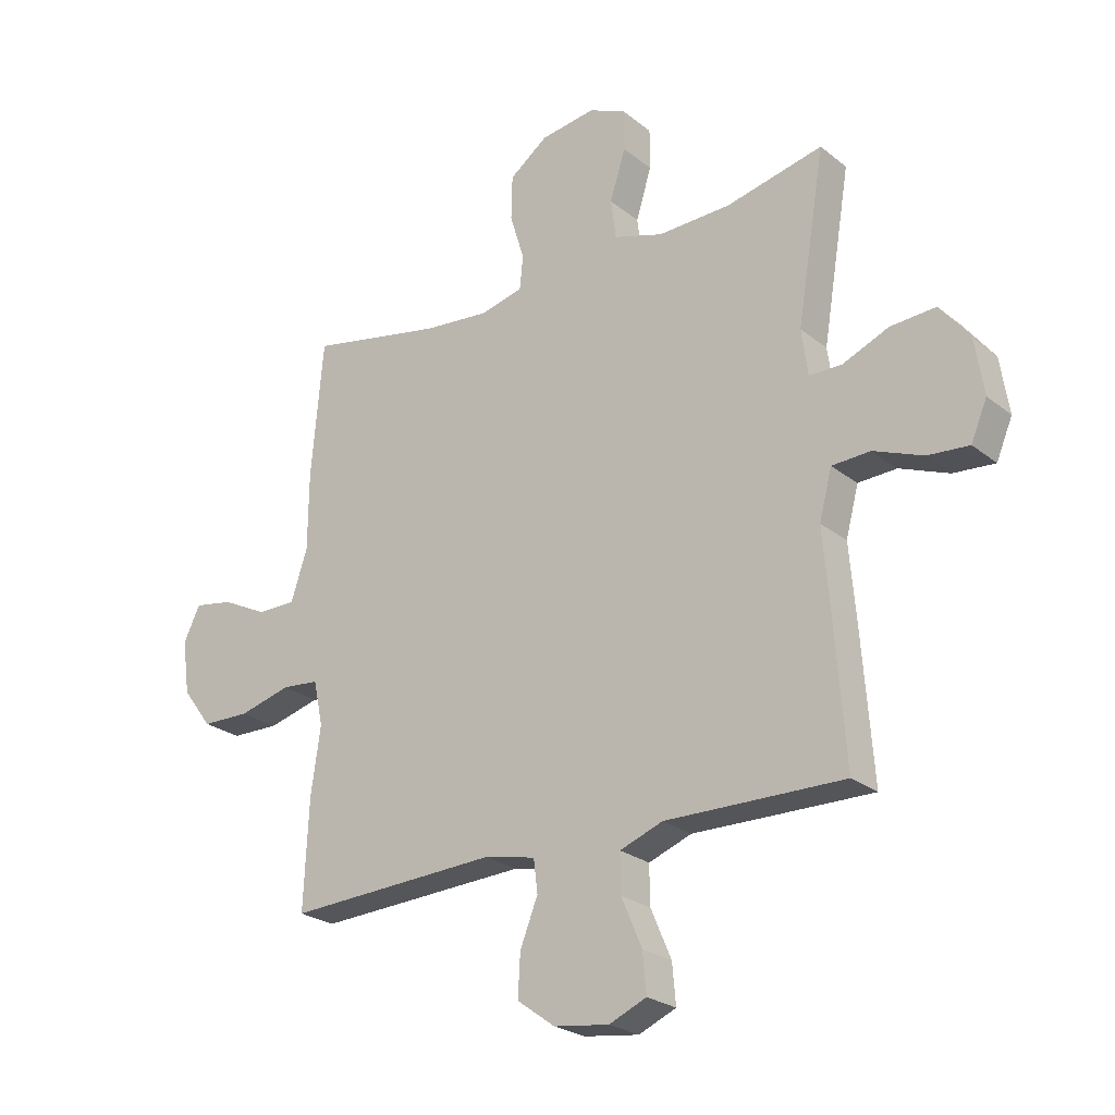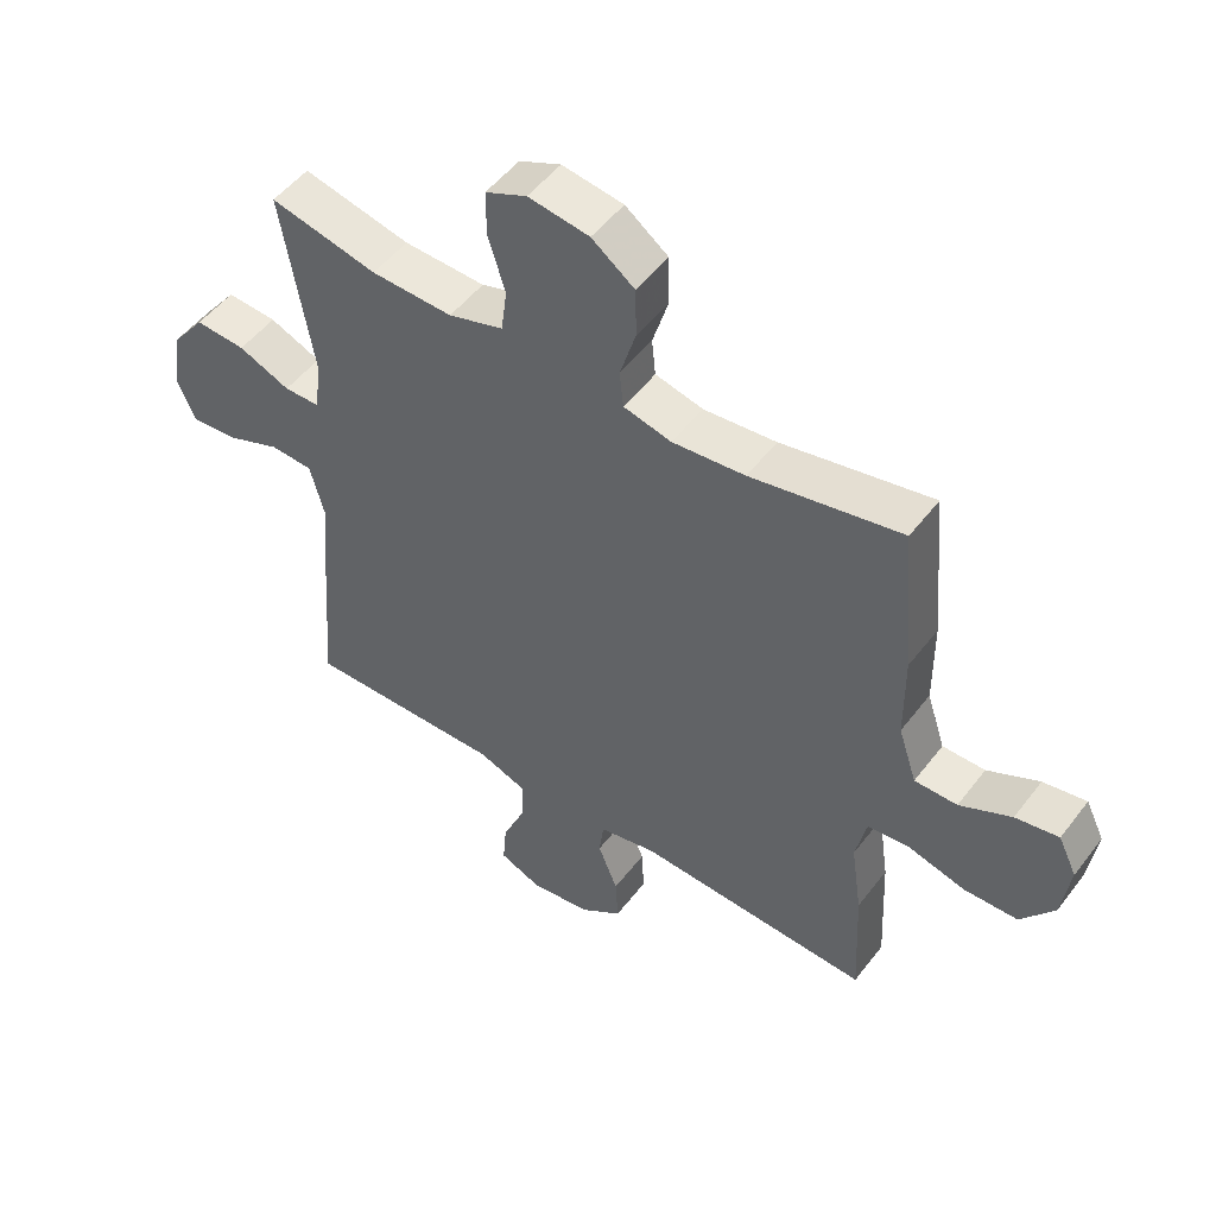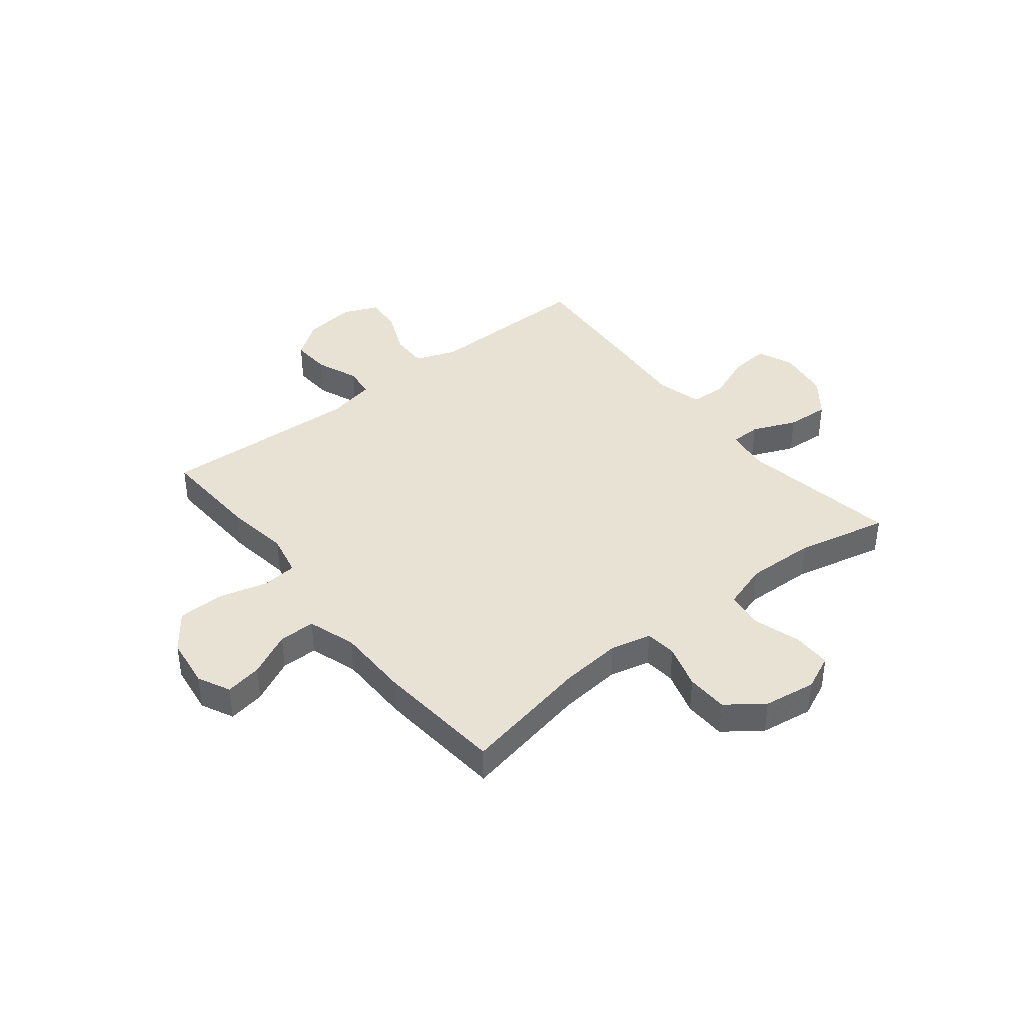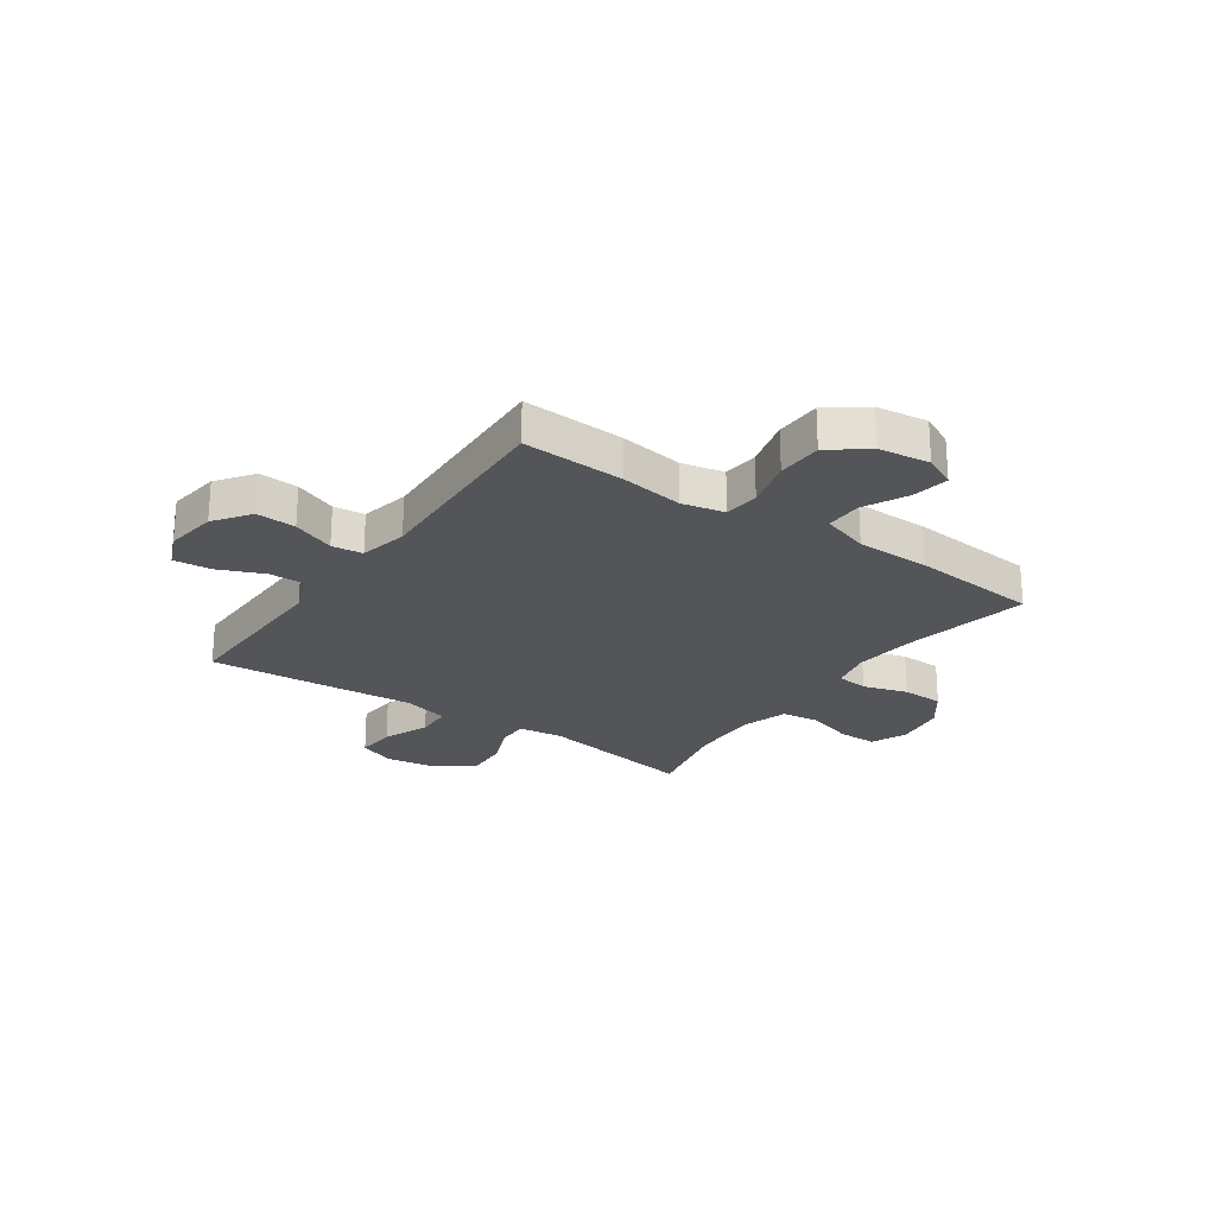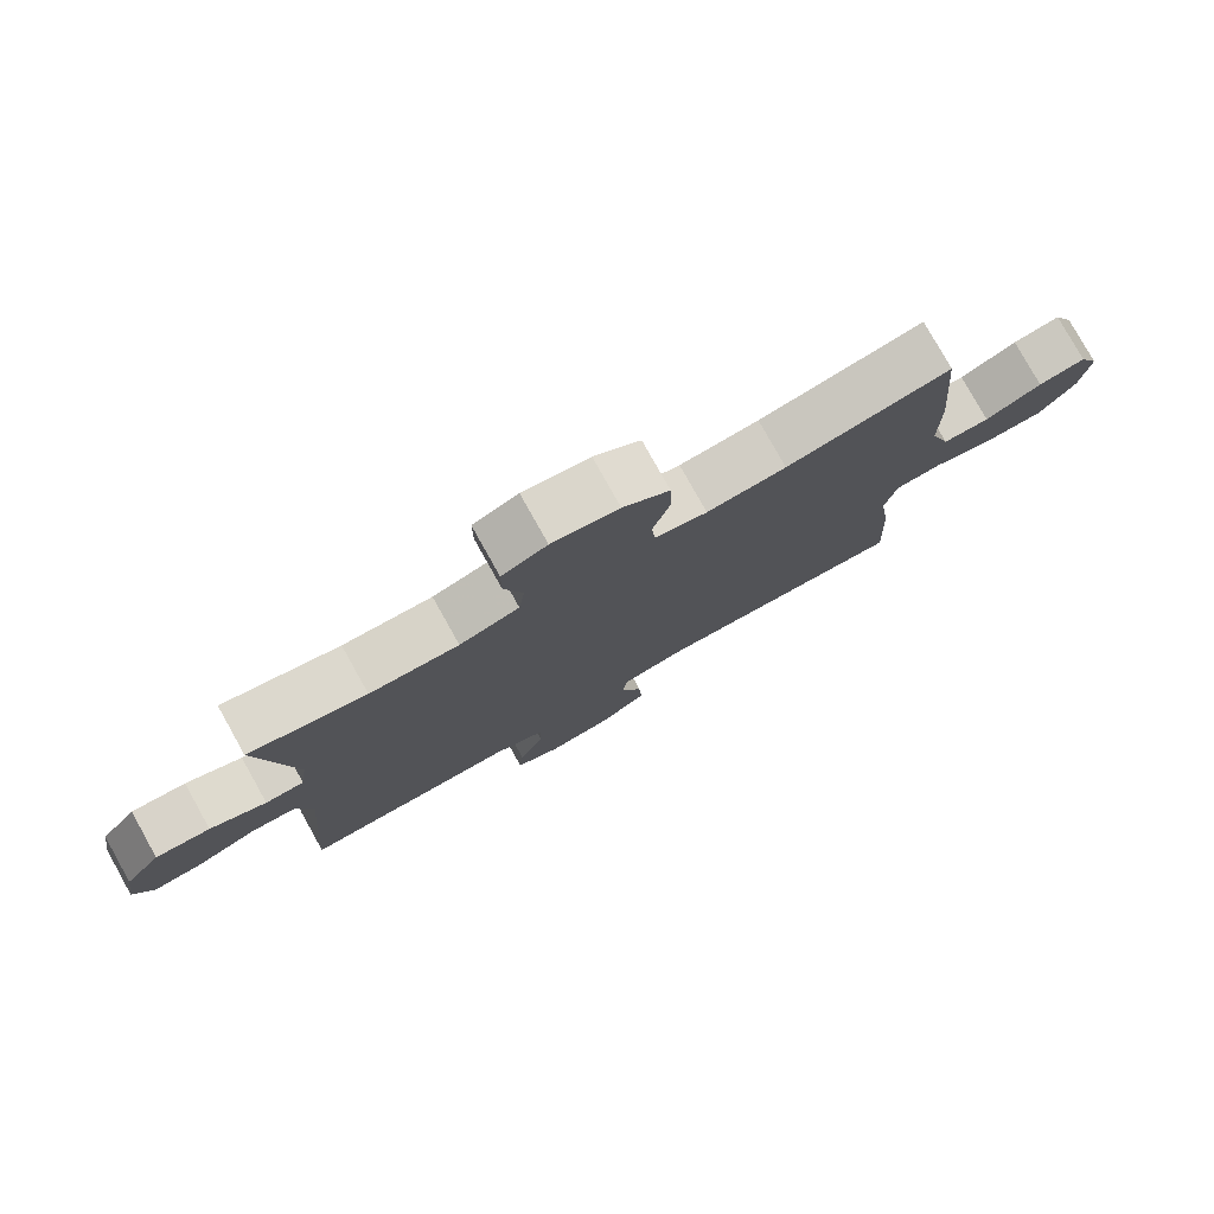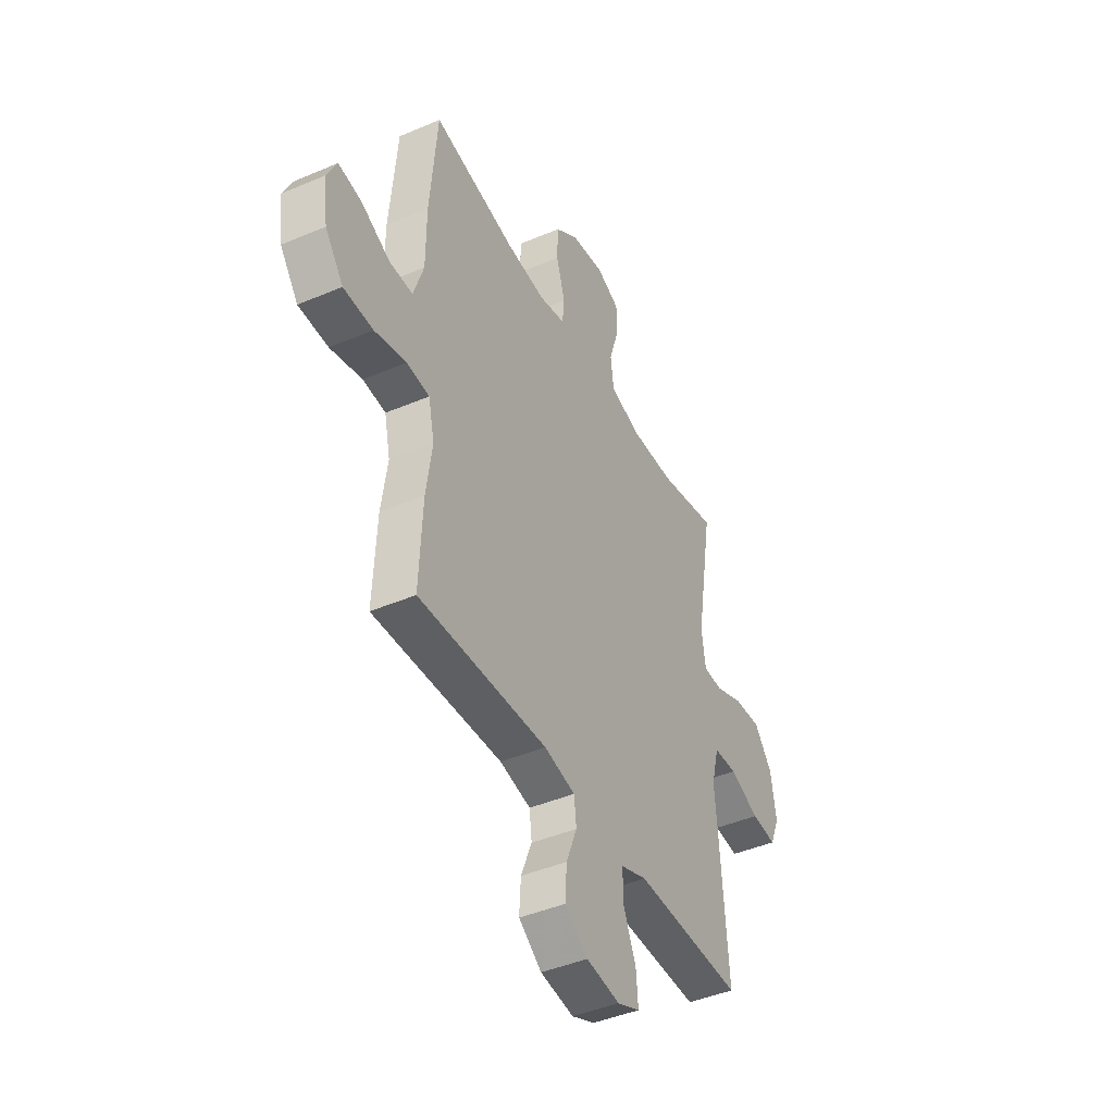
<metadata>
{"format":"obj","ext":"obj","renderer":"f3d","projection":"perspective","resolution":1024,"background":"white","views":[{"elev":-24.5,"azim":37.9,"up":"+Z"},{"elev":50.8,"azim":-143.9,"up":"+Z"},{"elev":40.0,"azim":-38.5,"up":"+Y"},{"elev":-24.1,"azim":-124.9,"up":"+Y"},{"elev":78.7,"azim":150.8,"up":"+Z"},{"elev":-43.5,"azim":-63.3,"up":"+Z"}]}
</metadata>
<code>
v 0.5 0.07 -0.5
v 0.309 0.07 -0.497
v 0.189 0.07 -0.495
v 0.114 0.07 -0.523
v 0.115 0.07 -0.59
v 0.151 0.07 -0.674
v 0.157 0.07 -0.743
v 0.092 0.07 -0.771
v -0.004 0.07 -0.758
v -0.07 0.07 -0.71
v -0.066 0.07 -0.637
v -0.035 0.07 -0.559
v -0.042 0.07 -0.502
v -0.131 0.07 -0.483
v -0.5 0.07 -0.5
v -0.491 0.07 -0.311
v -0.474 0.07 -0.194
v -0.491 0.07 -0.116
v -0.556 0.07 -0.11
v -0.647 0.07 -0.134
v -0.731 0.07 -0.132
v -0.783 0.07 -0.063
v -0.796 0.07 0.031
v -0.767 0.07 0.091
v -0.699 0.07 0.079
v -0.618 0.07 0.039
v -0.551 0.07 0.039
v -0.522 0.07 0.127
v -0.521 0.07 0.263
v -0.5 0.07 0.5
v -0.264 0.07 0.453
v -0.15 0.07 0.442
v -0.075 0.07 0.46
v -0.069 0.07 0.518
v -0.094 0.07 0.6
v -0.092 0.07 0.677
v -0.025 0.07 0.727
v 0.071 0.07 0.741
v 0.136 0.07 0.712
v 0.136 0.07 0.641
v 0.109 0.07 0.554
v 0.118 0.07 0.485
v 0.204 0.07 0.458
v 0.332 0.07 0.462
v 0.5 0.07 0.5
v 0.451 0.07 0.205
v 0.462 0.07 0.125
v 0.518 0.07 0.124
v 0.599 0.07 0.158
v 0.678 0.07 0.163
v 0.73 0.07 0.096
v 0.745 0.07 -0.001
v 0.717 0.07 -0.067
v 0.645 0.07 -0.061
v 0.559 0.07 -0.027
v 0.492 0.07 -0.03
v 0.47 0.07 -0.114
v 0.481 0.07 -0.244
v 0.5 0 -0.5
v 0.309 0 -0.497
v 0.189 0 -0.495
v 0.114 0 -0.523
v 0.115 0 -0.59
v 0.151 0 -0.674
v 0.157 0 -0.743
v 0.092 0 -0.771
v -0.004 0 -0.758
v -0.07 0 -0.71
v -0.066 0 -0.637
v -0.035 0 -0.559
v -0.042 0 -0.502
v -0.131 0 -0.483
v -0.5 0 -0.5
v -0.491 0 -0.311
v -0.474 0 -0.194
v -0.491 0 -0.116
v -0.556 0 -0.11
v -0.647 0 -0.134
v -0.731 0 -0.132
v -0.783 0 -0.063
v -0.796 0 0.031
v -0.767 0 0.091
v -0.699 0 0.079
v -0.618 0 0.039
v -0.551 0 0.039
v -0.522 0 0.127
v -0.521 0 0.263
v -0.5 0 0.5
v -0.264 0 0.453
v -0.15 0 0.442
v -0.075 0 0.46
v -0.069 0 0.518
v -0.094 0 0.6
v -0.092 0 0.677
v -0.025 0 0.727
v 0.071 0 0.741
v 0.136 0 0.712
v 0.136 0 0.641
v 0.109 0 0.554
v 0.118 0 0.485
v 0.204 0 0.458
v 0.332 0 0.462
v 0.5 0 0.5
v 0.451 0 0.205
v 0.462 0 0.125
v 0.518 0 0.124
v 0.599 0 0.158
v 0.678 0 0.163
v 0.73 0 0.096
v 0.745 0 -0.001
v 0.717 0 -0.067
v 0.645 0 -0.061
v 0.559 0 -0.027
v 0.492 0 -0.03
v 0.47 0 -0.114
v 0.481 0 -0.244
f 57 58 1 2
f 56 57 2 3
f 52 53 54 55
f 52 55 56
f 51 52 56
f 48 49 50 51
f 47 48 51 56
f 44 45 46
f 43 44 46 47
f 42 43 47 56
f 38 39 40 41
f 38 41 42
f 37 38 42
f 34 35 36 37
f 33 34 37 42
f 32 33 42 56
f 28 29 30 31
f 27 28 31 32
f 23 24 25 26
f 23 26 27
f 22 23 27
f 19 20 21 22
f 18 19 22 27
f 14 15 16 17
f 13 14 17 18
f 9 10 11 12
f 9 12 13
f 8 9 13
f 5 6 7 8
f 4 5 8 13
f 18 27 32 56
f 13 18 56
f 3 4 13 56
f 60 59 116 115
f 61 60 115 114
f 113 112 111 110
f 114 113 110
f 114 110 109
f 109 108 107 106
f 114 109 106 105
f 104 103 102
f 105 104 102 101
f 114 105 101 100
f 99 98 97 96
f 100 99 96
f 100 96 95
f 95 94 93 92
f 100 95 92 91
f 114 100 91 90
f 89 88 87 86
f 90 89 86 85
f 84 83 82 81
f 85 84 81
f 85 81 80
f 80 79 78 77
f 85 80 77 76
f 75 74 73 72
f 76 75 72 71
f 70 69 68 67
f 71 70 67
f 71 67 66
f 66 65 64 63
f 71 66 63 62
f 114 90 85 76
f 114 76 71
f 114 71 62 61
f 1 59 60 2
f 2 60 61 3
f 3 61 62 4
f 4 62 63 5
f 5 63 64 6
f 6 64 65 7
f 7 65 66 8
f 8 66 67 9
f 9 67 68 10
f 10 68 69 11
f 11 69 70 12
f 12 70 71 13
f 13 71 72 14
f 14 72 73 15
f 15 73 74 16
f 16 74 75 17
f 17 75 76 18
f 18 76 77 19
f 19 77 78 20
f 20 78 79 21
f 21 79 80 22
f 22 80 81 23
f 23 81 82 24
f 24 82 83 25
f 25 83 84 26
f 26 84 85 27
f 27 85 86 28
f 28 86 87 29
f 29 87 88 30
f 30 88 89 31
f 31 89 90 32
f 32 90 91 33
f 33 91 92 34
f 34 92 93 35
f 35 93 94 36
f 36 94 95 37
f 37 95 96 38
f 38 96 97 39
f 39 97 98 40
f 40 98 99 41
f 41 99 100 42
f 42 100 101 43
f 43 101 102 44
f 44 102 103 45
f 45 103 104 46
f 46 104 105 47
f 47 105 106 48
f 48 106 107 49
f 49 107 108 50
f 50 108 109 51
f 51 109 110 52
f 52 110 111 53
f 53 111 112 54
f 54 112 113 55
f 55 113 114 56
f 56 114 115 57
f 57 115 116 58
f 58 116 59 1

</code>
